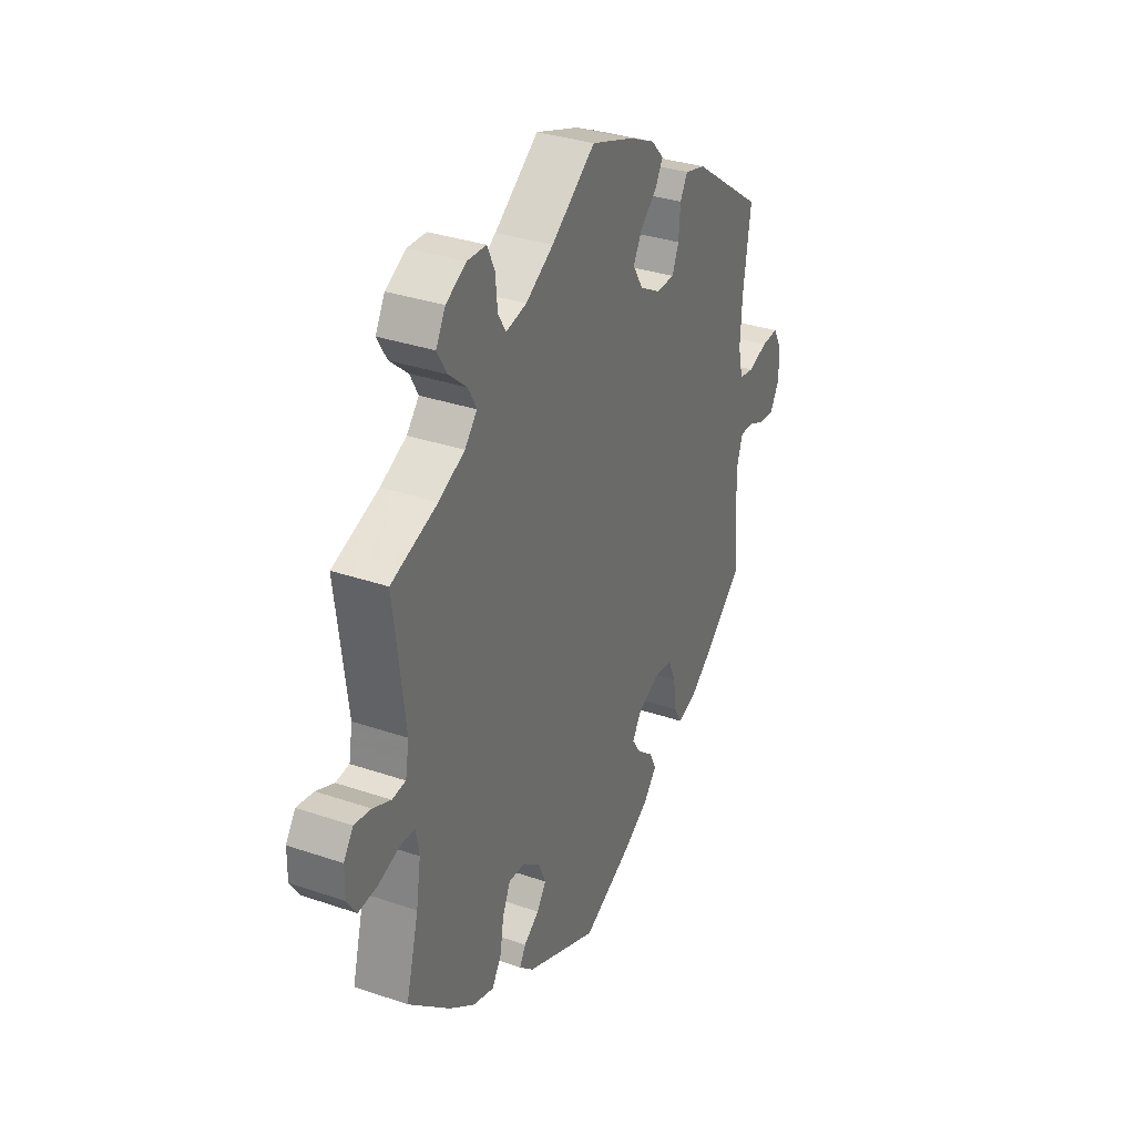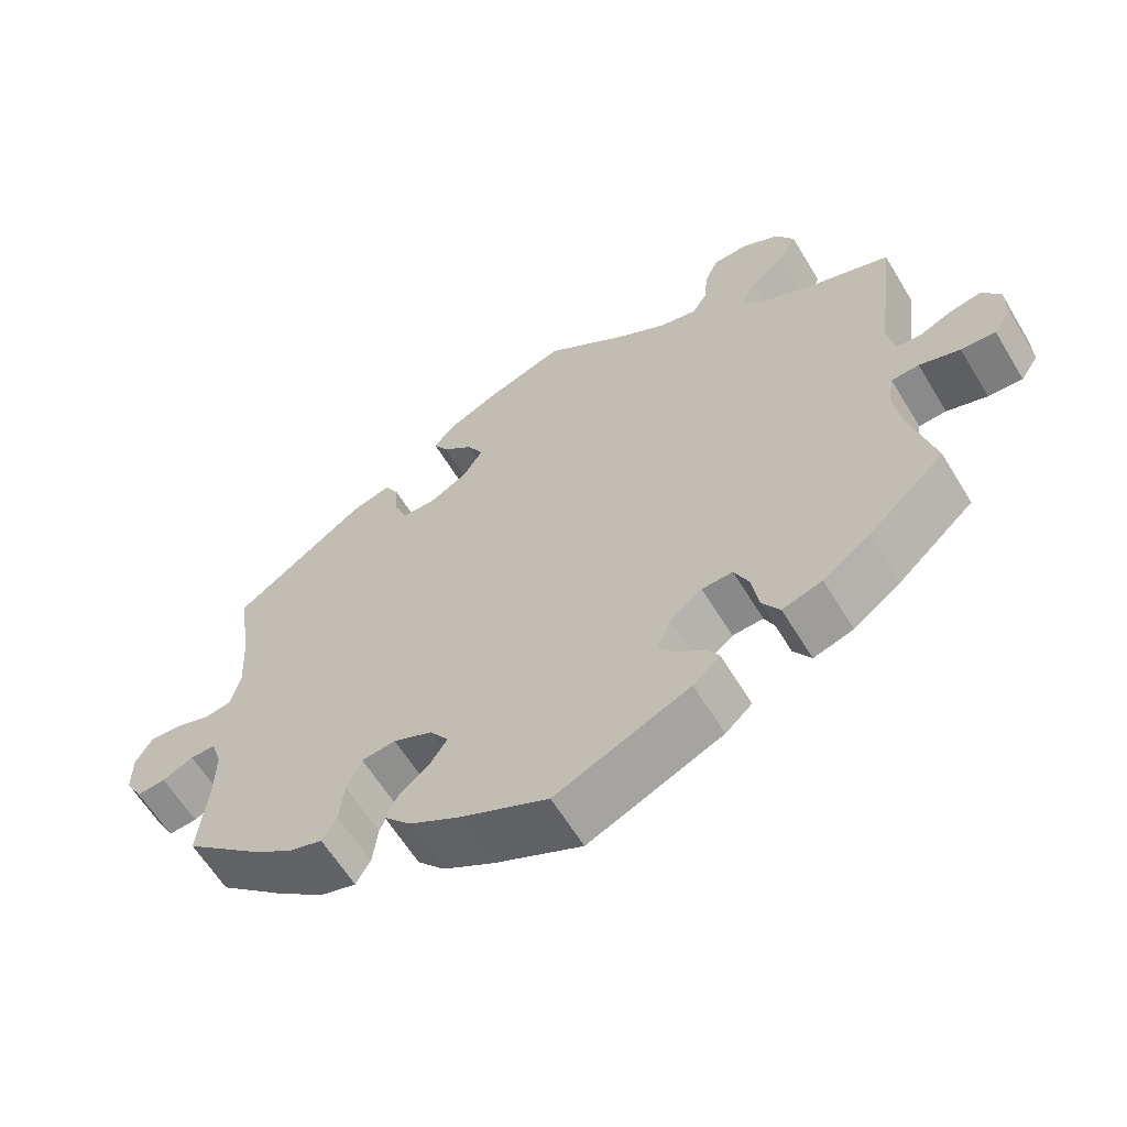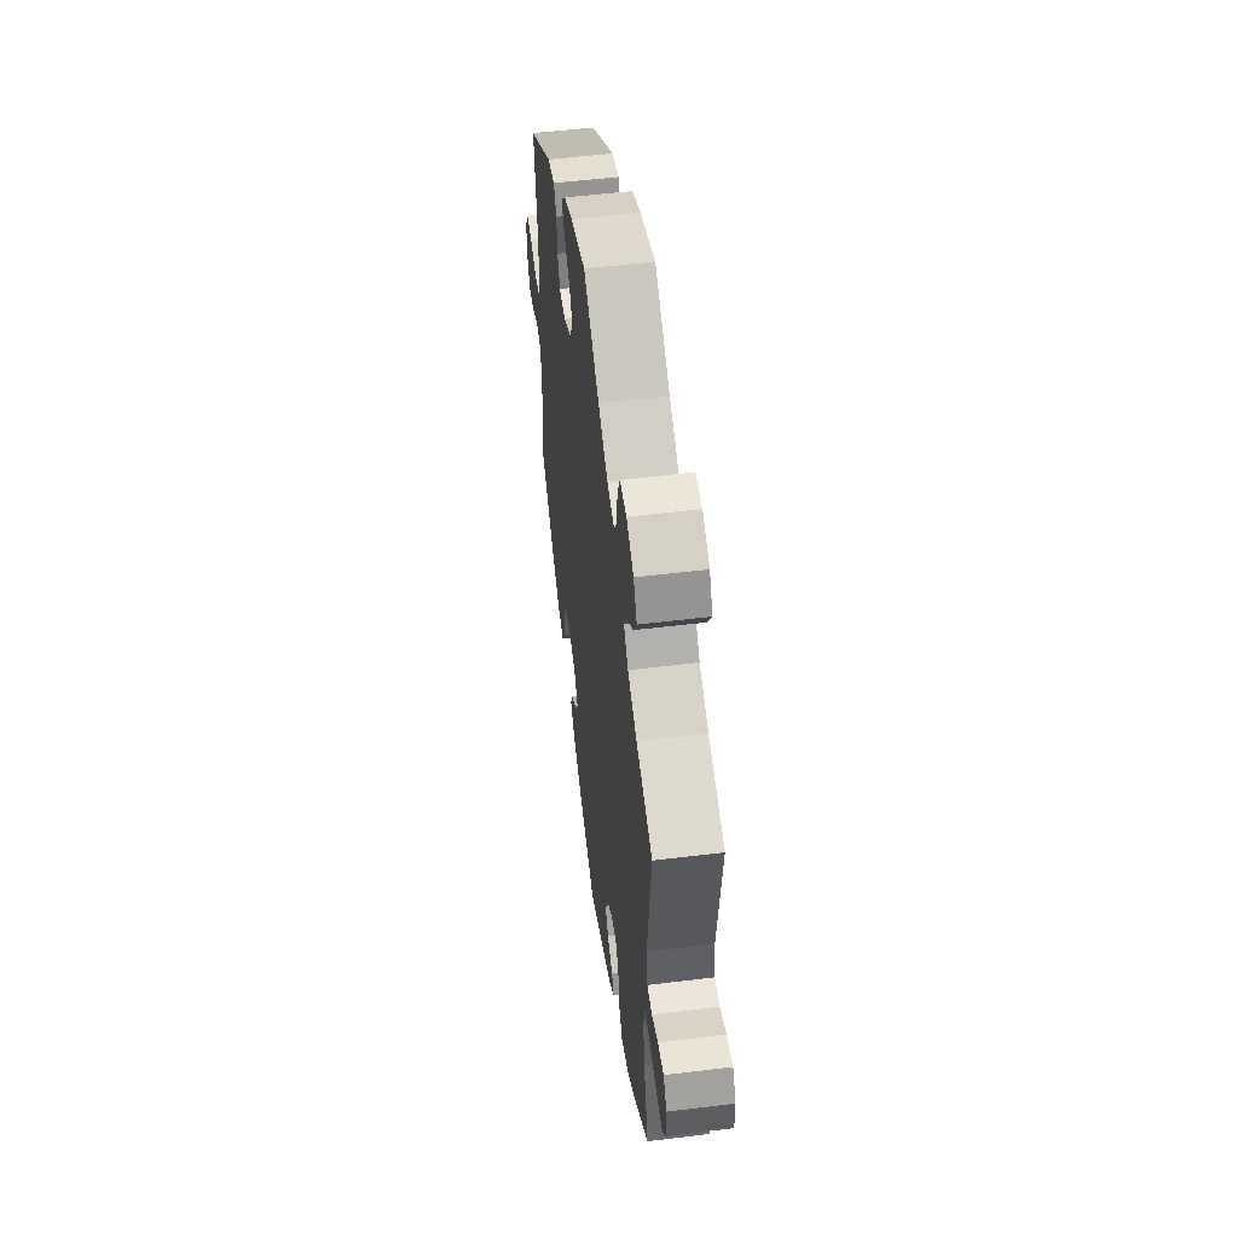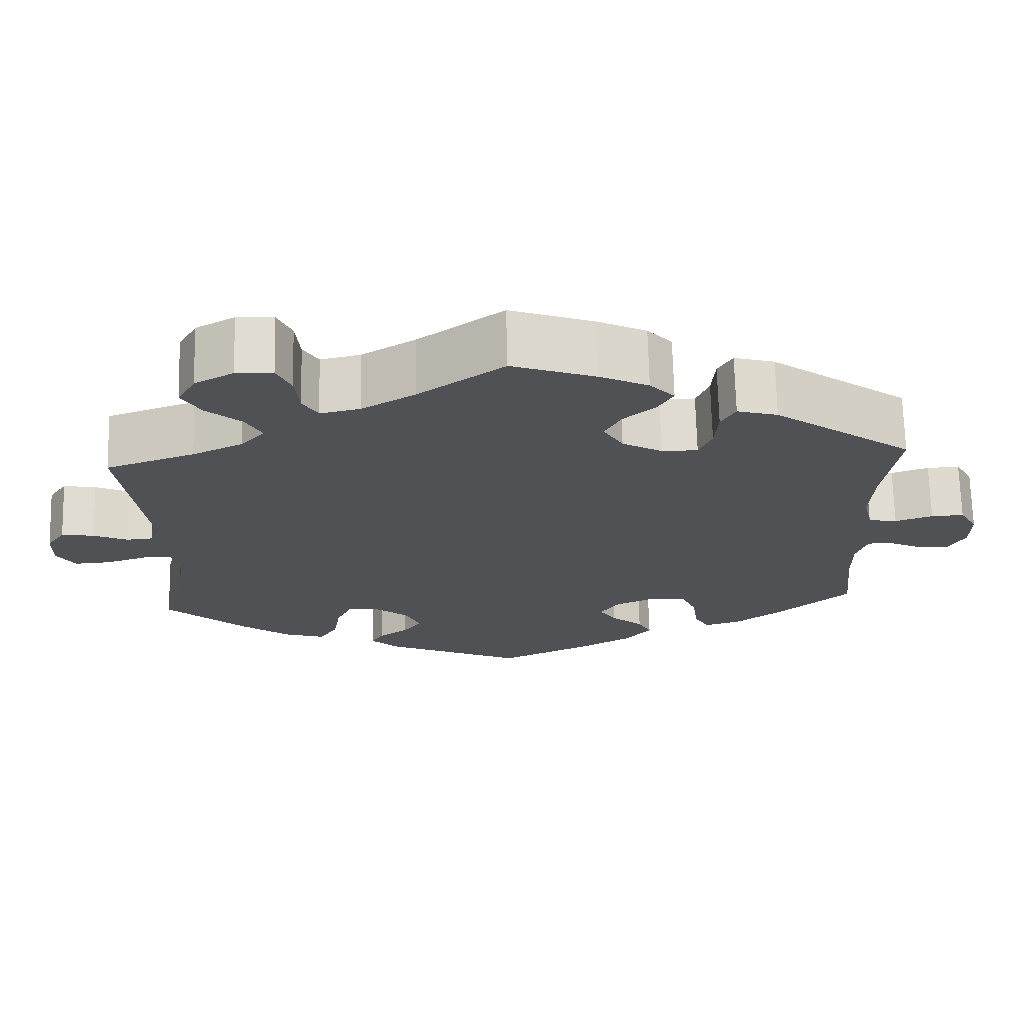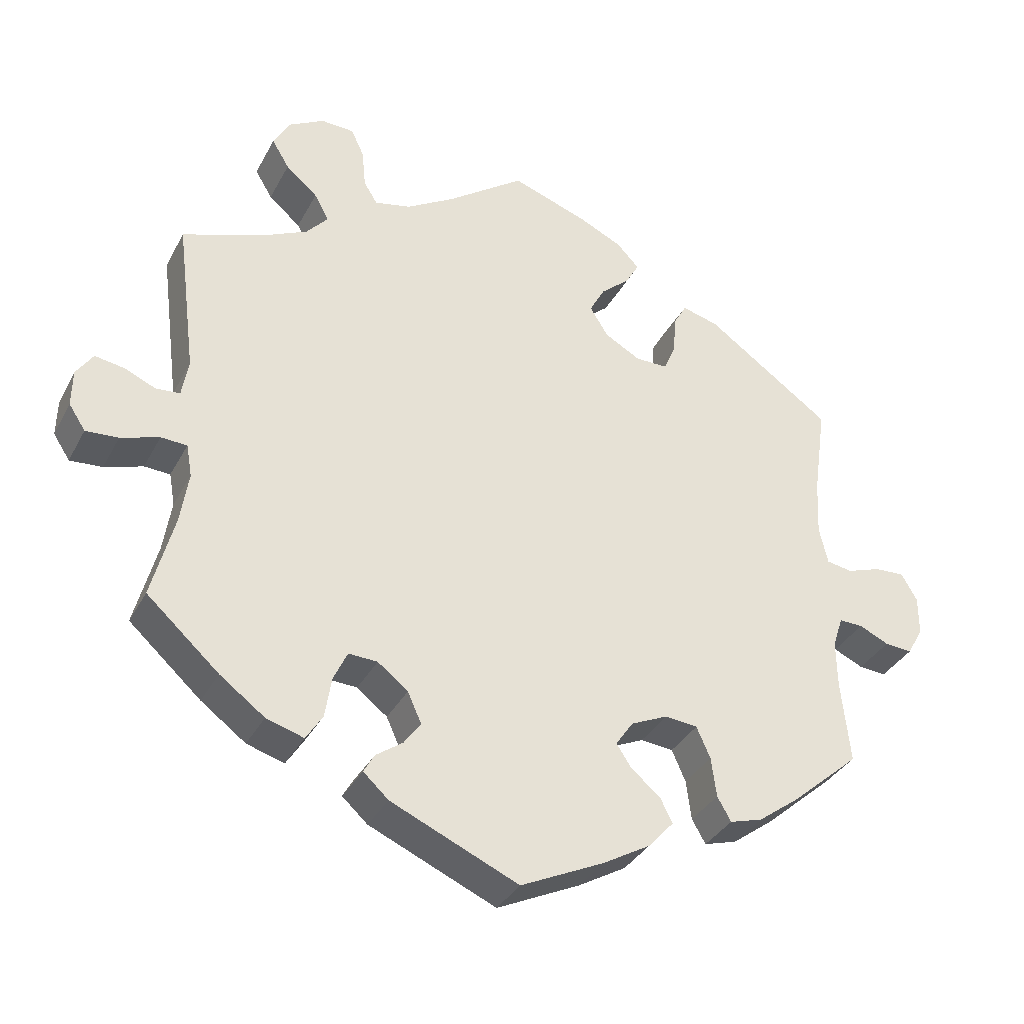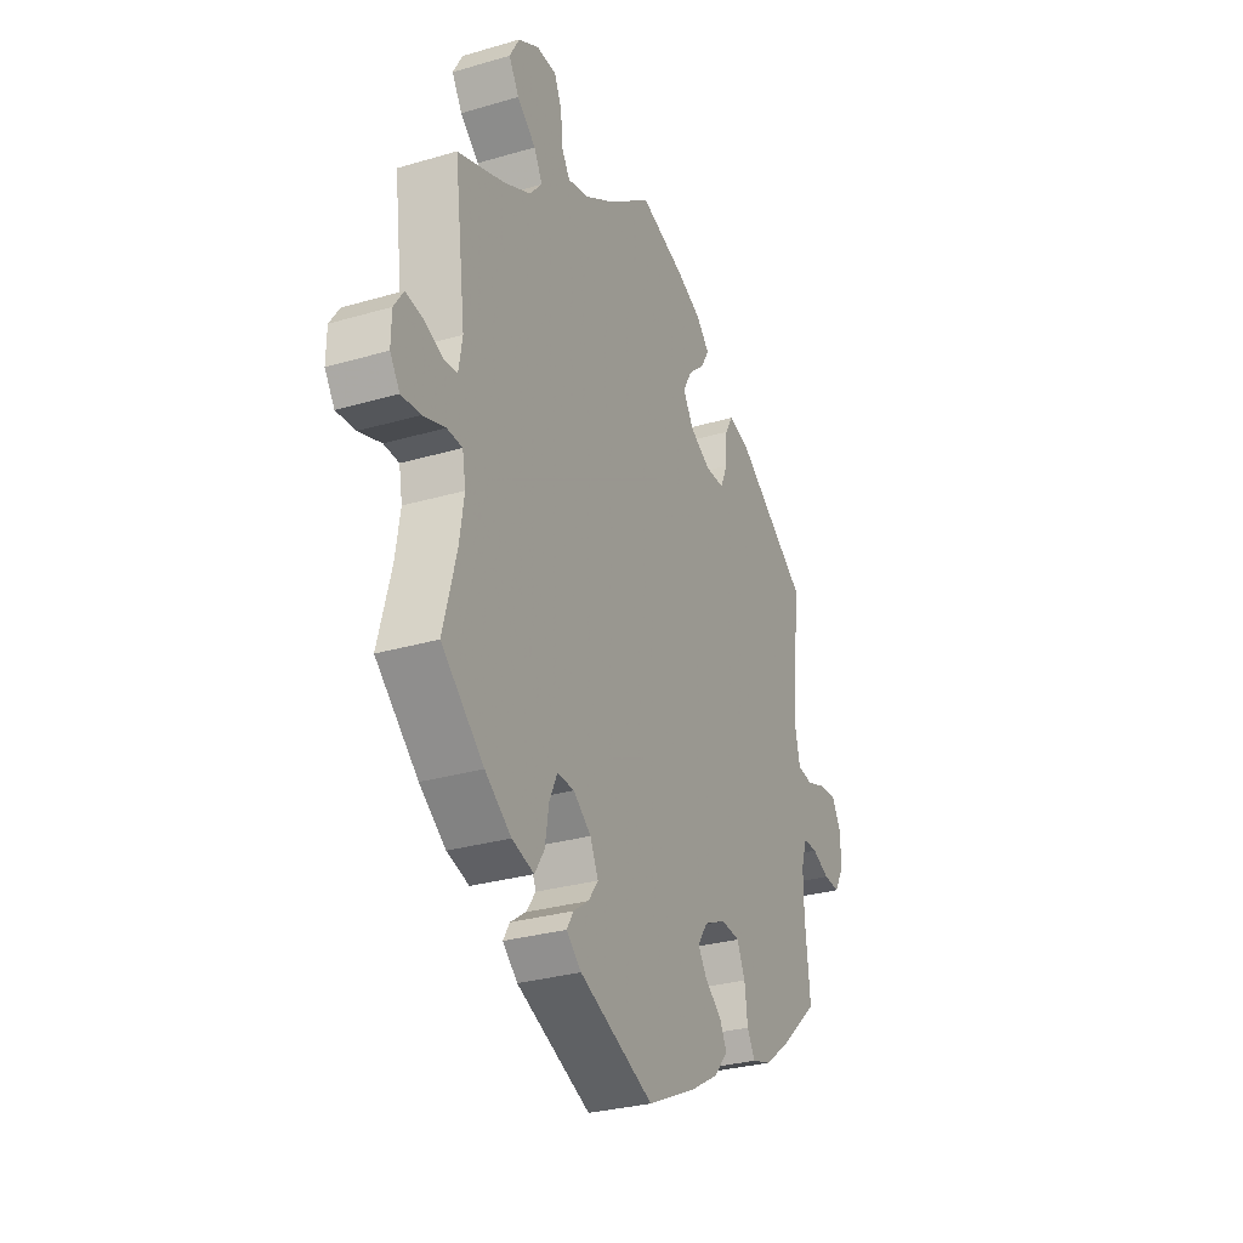
<metadata>
{"format":"obj","ext":"obj","renderer":"f3d","projection":"perspective","resolution":1024,"background":"white","views":[{"elev":33.4,"azim":-64.9,"up":"+Z"},{"elev":-61.6,"azim":-148.8,"up":"+Z"},{"elev":52.8,"azim":-97.5,"up":"+Z"},{"elev":69.8,"azim":-1.4,"up":"+Z"},{"elev":-34.6,"azim":-24.7,"up":"+Z"},{"elev":-29.3,"azim":-66.5,"up":"+Z"}]}
</metadata>
<code>
v -0.175 0.07 -0.5
v -0.21 0.07 -0.468
v -0.195 0.07 -0.442
v -0.158 0.07 -0.416
v -0.135 0.07 -0.384
v -0.154 0.07 -0.342
v -0.196 0.07 -0.309
v -0.236 0.07 -0.307
v -0.255 0.07 -0.348
v -0.264 0.07 -0.404
v -0.287 0.07 -0.44
v -0.339 0.07 -0.424
v -0.401 0.07 -0.378
v -0.501 0.07 -0.288
v -0.47 0.07 -0.171
v -0.459 0.07 -0.1
v -0.467 0.07 -0.055
v -0.503 0.07 -0.053
v -0.556 0.07 -0.07
v -0.601 0.07 -0.073
v -0.624 0.07 -0.038
v -0.623 0.07 0.013
v -0.6 0.07 0.047
v -0.559 0.07 0.04
v -0.516 0.07 0.021
v -0.483 0.07 0.024
v -0.474 0.07 0.076
v -0.501 0.07 0.289
v -0.389 0.07 0.328
v -0.326 0.07 0.358
v -0.296 0.07 0.392
v -0.316 0.07 0.429
v -0.36 0.07 0.467
v -0.384 0.07 0.507
v -0.361 0.07 0.548
v -0.312 0.07 0.575
v -0.266 0.07 0.573
v -0.248 0.07 0.534
v -0.243 0.07 0.481
v -0.224 0.07 0.45
v -0.174 0.07 0.461
v -0.107 0.07 0.501
v 0 0.07 0.578
v 0.105 0.07 0.541
v 0.166 0.07 0.512
v 0.197 0.07 0.479
v 0.178 0.07 0.446
v 0.138 0.07 0.411
v 0.117 0.07 0.372
v 0.142 0.07 0.331
v 0.192 0.07 0.303
v 0.237 0.07 0.303
v 0.253 0.07 0.342
v 0.257 0.07 0.395
v 0.275 0.07 0.427
v 0.326 0.07 0.413
v 0.5 0.07 0.289
v 0.482 0.07 0.161
v 0.478 0.07 0.083
v 0.49 0.07 0.031
v 0.526 0.07 0.025
v 0.573 0.07 0.041
v 0.614 0.07 0.043
v 0.636 0.07 0.005
v 0.636 0.07 -0.049
v 0.614 0.07 -0.088
v 0.576 0.07 -0.085
v 0.535 0.07 -0.066
v 0.502 0.07 -0.065
v 0.488 0.07 -0.108
v 0.489 0.07 -0.174
v 0.501 0.07 -0.288
v 0.407 0.07 -0.37
v 0.349 0.07 -0.413
v 0.304 0.07 -0.426
v 0.285 0.07 -0.393
v 0.278 0.07 -0.338
v 0.259 0.07 -0.295
v 0.214 0.07 -0.29
v 0.163 0.07 -0.313
v 0.139 0.07 -0.348
v 0.16 0.07 -0.38
v 0.2 0.07 -0.413
v 0.217 0.07 -0.447
v 0.182 0.07 -0.486
v 0.116 0.07 -0.524
v 0.001 0.07 -0.578
v -0.175 0 -0.5
v -0.21 0 -0.468
v -0.195 0 -0.442
v -0.158 0 -0.416
v -0.135 0 -0.384
v -0.154 0 -0.342
v -0.196 0 -0.309
v -0.236 0 -0.307
v -0.255 0 -0.348
v -0.264 0 -0.404
v -0.287 0 -0.44
v -0.339 0 -0.424
v -0.401 0 -0.378
v -0.501 0 -0.288
v -0.47 0 -0.171
v -0.459 0 -0.1
v -0.467 0 -0.055
v -0.503 0 -0.053
v -0.556 0 -0.07
v -0.601 0 -0.073
v -0.624 0 -0.038
v -0.623 0 0.013
v -0.6 0 0.047
v -0.559 0 0.04
v -0.516 0 0.021
v -0.483 0 0.024
v -0.474 0 0.076
v -0.501 0 0.289
v -0.389 0 0.328
v -0.326 0 0.358
v -0.296 0 0.392
v -0.316 0 0.429
v -0.36 0 0.467
v -0.384 0 0.507
v -0.361 0 0.548
v -0.312 0 0.575
v -0.266 0 0.573
v -0.248 0 0.534
v -0.243 0 0.481
v -0.224 0 0.45
v -0.174 0 0.461
v -0.107 0 0.501
v 0 0 0.578
v 0.105 0 0.541
v 0.166 0 0.512
v 0.197 0 0.479
v 0.178 0 0.446
v 0.138 0 0.411
v 0.117 0 0.372
v 0.142 0 0.331
v 0.192 0 0.303
v 0.237 0 0.303
v 0.253 0 0.342
v 0.257 0 0.395
v 0.275 0 0.427
v 0.326 0 0.413
v 0.5 0 0.289
v 0.482 0 0.161
v 0.478 0 0.083
v 0.49 0 0.031
v 0.526 0 0.025
v 0.573 0 0.041
v 0.614 0 0.043
v 0.636 0 0.005
v 0.636 0 -0.049
v 0.614 0 -0.088
v 0.576 0 -0.085
v 0.535 0 -0.066
v 0.502 0 -0.065
v 0.488 0 -0.108
v 0.489 0 -0.174
v 0.501 0 -0.288
v 0.407 0 -0.37
v 0.349 0 -0.413
v 0.304 0 -0.426
v 0.285 0 -0.393
v 0.278 0 -0.338
v 0.259 0 -0.295
v 0.214 0 -0.29
v 0.163 0 -0.313
v 0.139 0 -0.348
v 0.16 0 -0.38
v 0.2 0 -0.413
v 0.217 0 -0.447
v 0.182 0 -0.486
v 0.116 0 -0.524
v 0.001 0 -0.578
f 82 83 84 85
f 81 82 85 86
f 74 75 76 77
f 74 77 78
f 71 72 73 74
f 70 71 74 78
f 69 70 78 79
f 65 66 67 68
f 65 68 69
f 64 65 69
f 61 62 63 64
f 60 61 64 69
f 59 60 69 79
f 55 56 57 58
f 53 54 55 58
f 52 53 58 59
f 51 52 59 79
f 45 46 47 48
f 45 48 49
f 42 43 44 45
f 41 42 45 49
f 40 41 49 50
f 36 37 38 39
f 36 39 40
f 35 36 40
f 32 33 34 35
f 31 32 35 40
f 30 31 40 50
f 27 28 29
f 26 27 29 30
f 22 23 24 25
f 20 21 22 25
f 18 19 20 25
f 17 18 25 26
f 12 13 14 15
f 12 15 16
f 9 10 11 12
f 8 9 12 16
f 7 8 16 17
f 1 2 3 4
f 1 4 5
f 81 86 87 1
f 50 51 79 80
f 6 7 17 26
f 6 26 30 50
f 80 81 1 5
f 5 6 50 80
f 172 171 170 169
f 173 172 169 168
f 164 163 162 161
f 165 164 161
f 161 160 159 158
f 165 161 158 157
f 166 165 157 156
f 155 154 153 152
f 156 155 152
f 156 152 151
f 151 150 149 148
f 156 151 148 147
f 166 156 147 146
f 145 144 143 142
f 145 142 141 140
f 146 145 140 139
f 166 146 139 138
f 135 134 133 132
f 136 135 132
f 132 131 130 129
f 136 132 129 128
f 137 136 128 127
f 126 125 124 123
f 127 126 123
f 127 123 122
f 122 121 120 119
f 127 122 119 118
f 137 127 118 117
f 116 115 114
f 117 116 114 113
f 112 111 110 109
f 112 109 108 107
f 112 107 106 105
f 113 112 105 104
f 102 101 100 99
f 103 102 99
f 99 98 97 96
f 103 99 96 95
f 104 103 95 94
f 91 90 89 88
f 92 91 88
f 88 174 173 168
f 167 166 138 137
f 113 104 94 93
f 137 117 113 93
f 92 88 168 167
f 167 137 93 92
f 1 88 89 2
f 2 89 90 3
f 3 90 91 4
f 4 91 92 5
f 5 92 93 6
f 6 93 94 7
f 7 94 95 8
f 8 95 96 9
f 9 96 97 10
f 10 97 98 11
f 11 98 99 12
f 12 99 100 13
f 13 100 101 14
f 14 101 102 15
f 15 102 103 16
f 16 103 104 17
f 17 104 105 18
f 18 105 106 19
f 19 106 107 20
f 20 107 108 21
f 21 108 109 22
f 22 109 110 23
f 23 110 111 24
f 24 111 112 25
f 25 112 113 26
f 26 113 114 27
f 27 114 115 28
f 28 115 116 29
f 29 116 117 30
f 30 117 118 31
f 31 118 119 32
f 32 119 120 33
f 33 120 121 34
f 34 121 122 35
f 35 122 123 36
f 36 123 124 37
f 37 124 125 38
f 38 125 126 39
f 39 126 127 40
f 40 127 128 41
f 41 128 129 42
f 42 129 130 43
f 43 130 131 44
f 44 131 132 45
f 45 132 133 46
f 46 133 134 47
f 47 134 135 48
f 48 135 136 49
f 49 136 137 50
f 50 137 138 51
f 51 138 139 52
f 52 139 140 53
f 53 140 141 54
f 54 141 142 55
f 55 142 143 56
f 56 143 144 57
f 57 144 145 58
f 58 145 146 59
f 59 146 147 60
f 60 147 148 61
f 61 148 149 62
f 62 149 150 63
f 63 150 151 64
f 64 151 152 65
f 65 152 153 66
f 66 153 154 67
f 67 154 155 68
f 68 155 156 69
f 69 156 157 70
f 70 157 158 71
f 71 158 159 72
f 72 159 160 73
f 73 160 161 74
f 74 161 162 75
f 75 162 163 76
f 76 163 164 77
f 77 164 165 78
f 78 165 166 79
f 79 166 167 80
f 80 167 168 81
f 81 168 169 82
f 82 169 170 83
f 83 170 171 84
f 84 171 172 85
f 85 172 173 86
f 86 173 174 87
f 87 174 88 1

</code>
